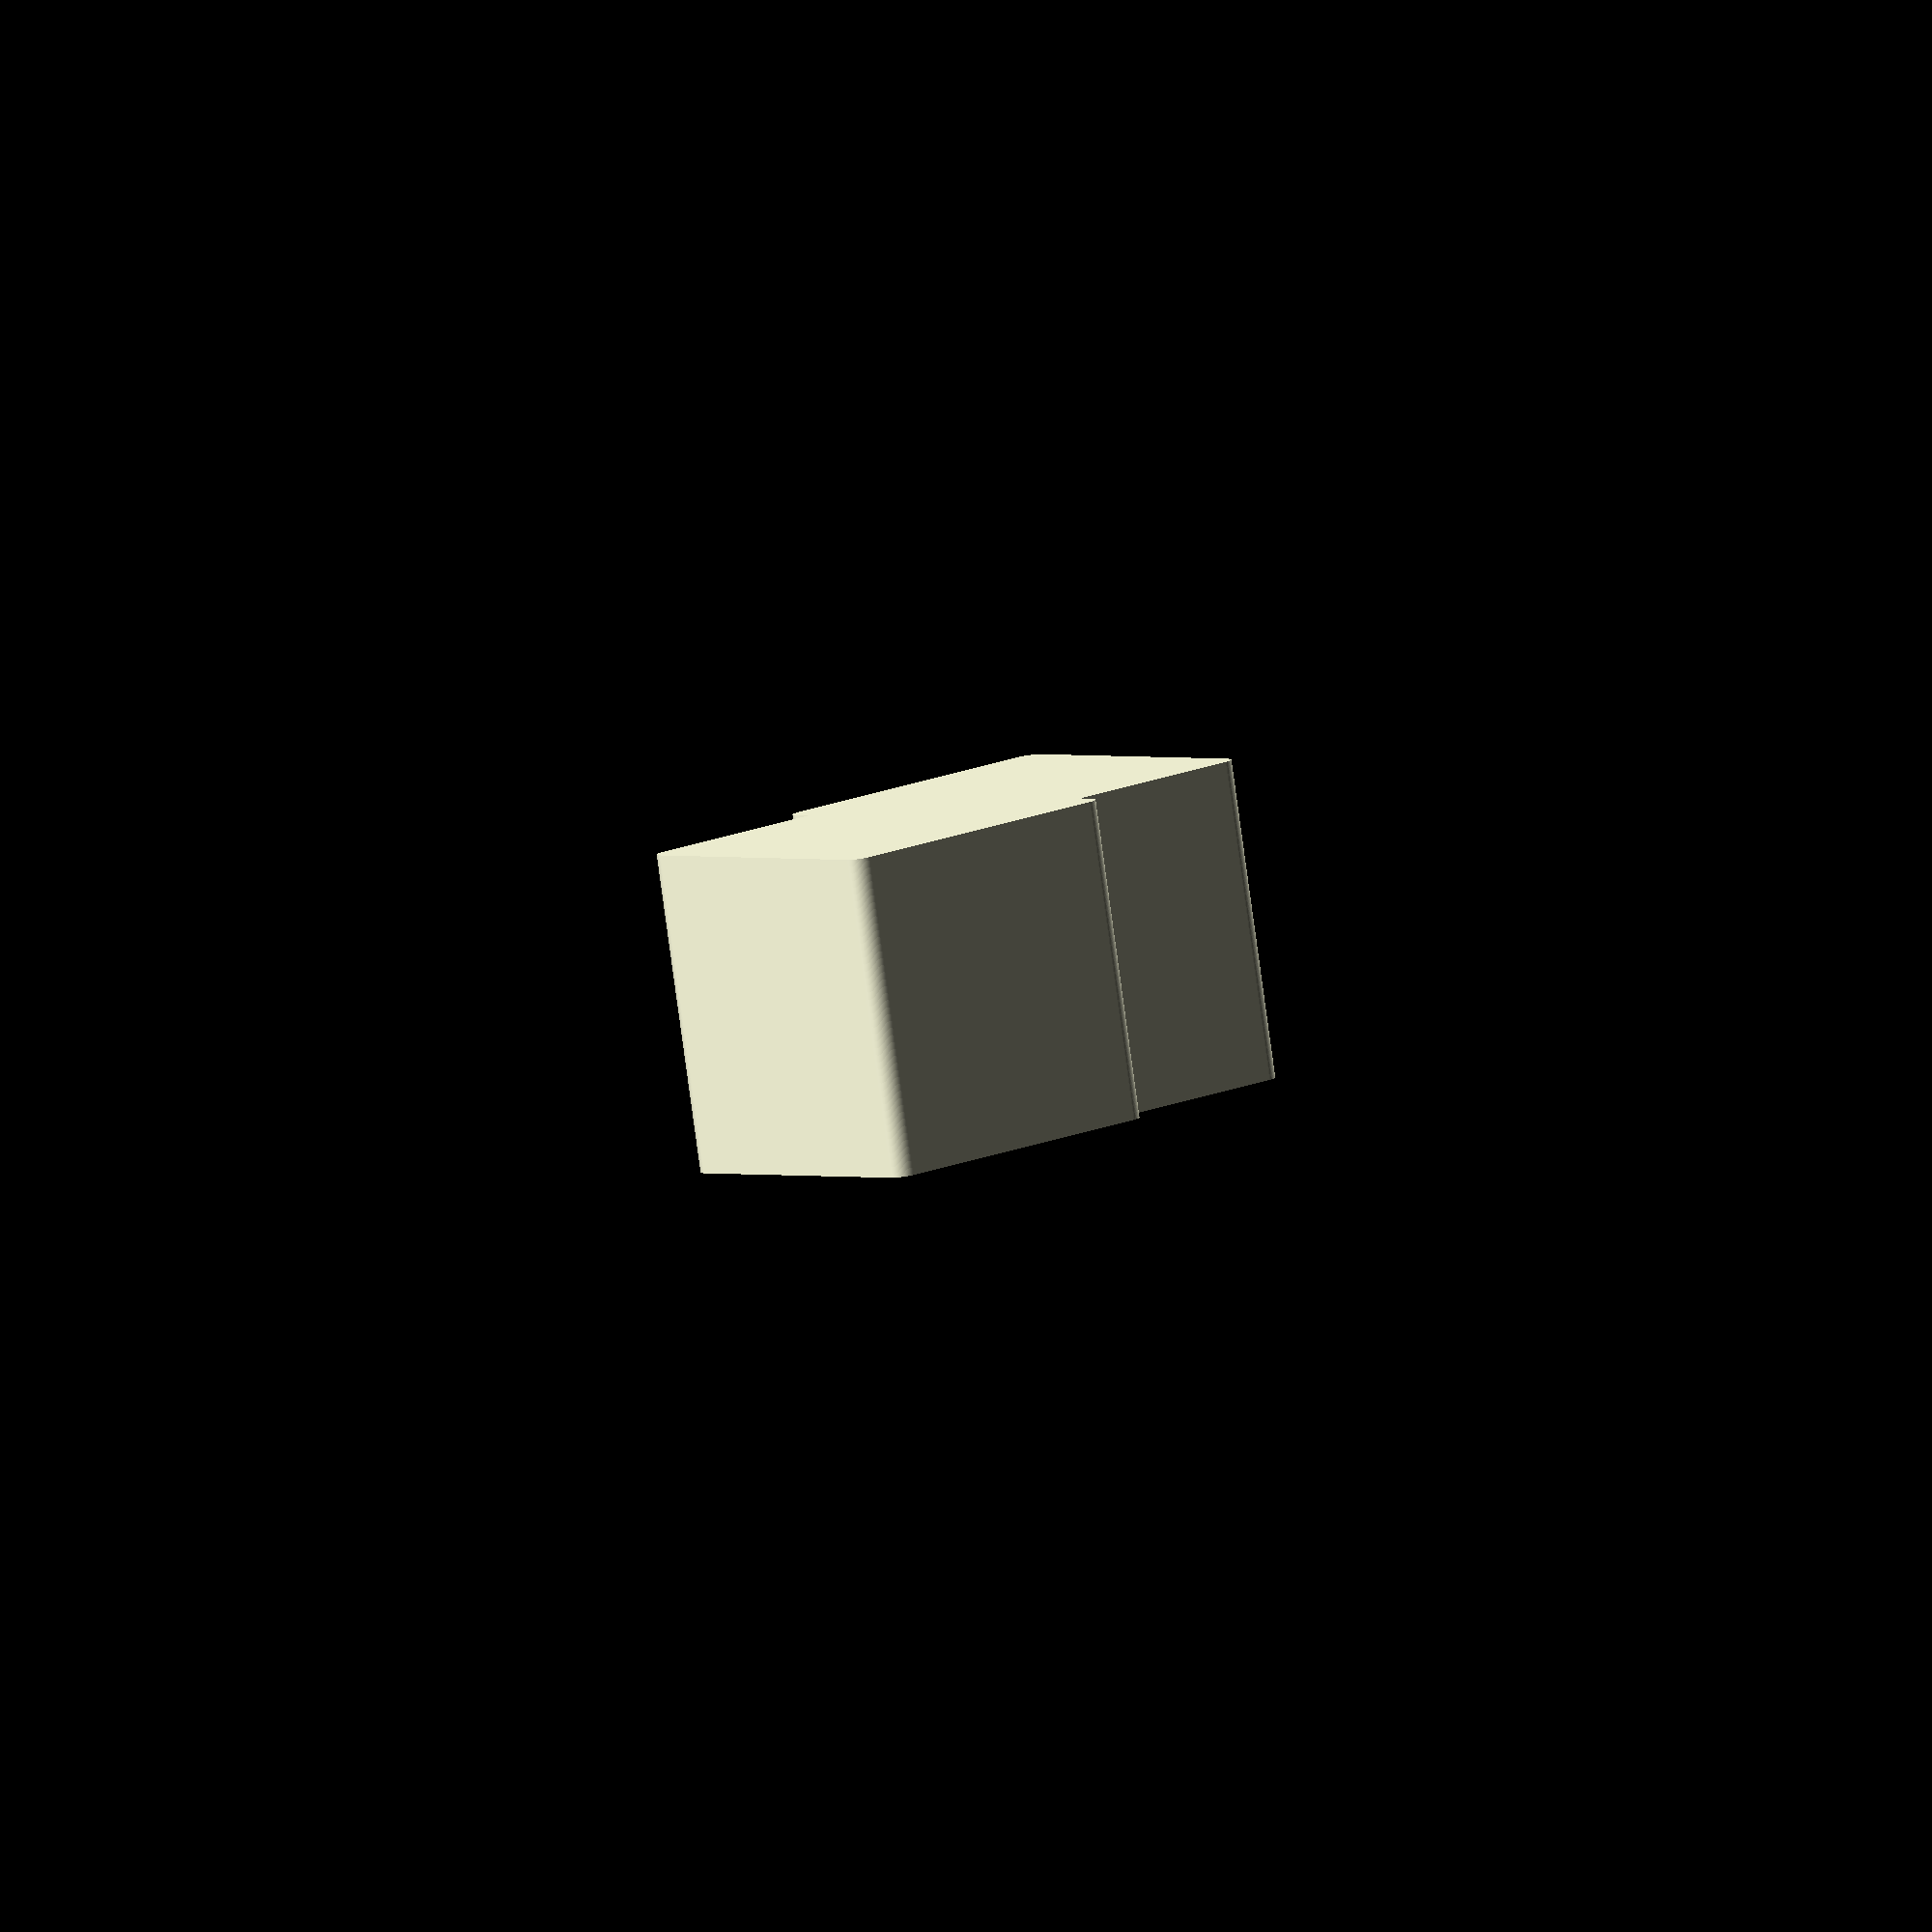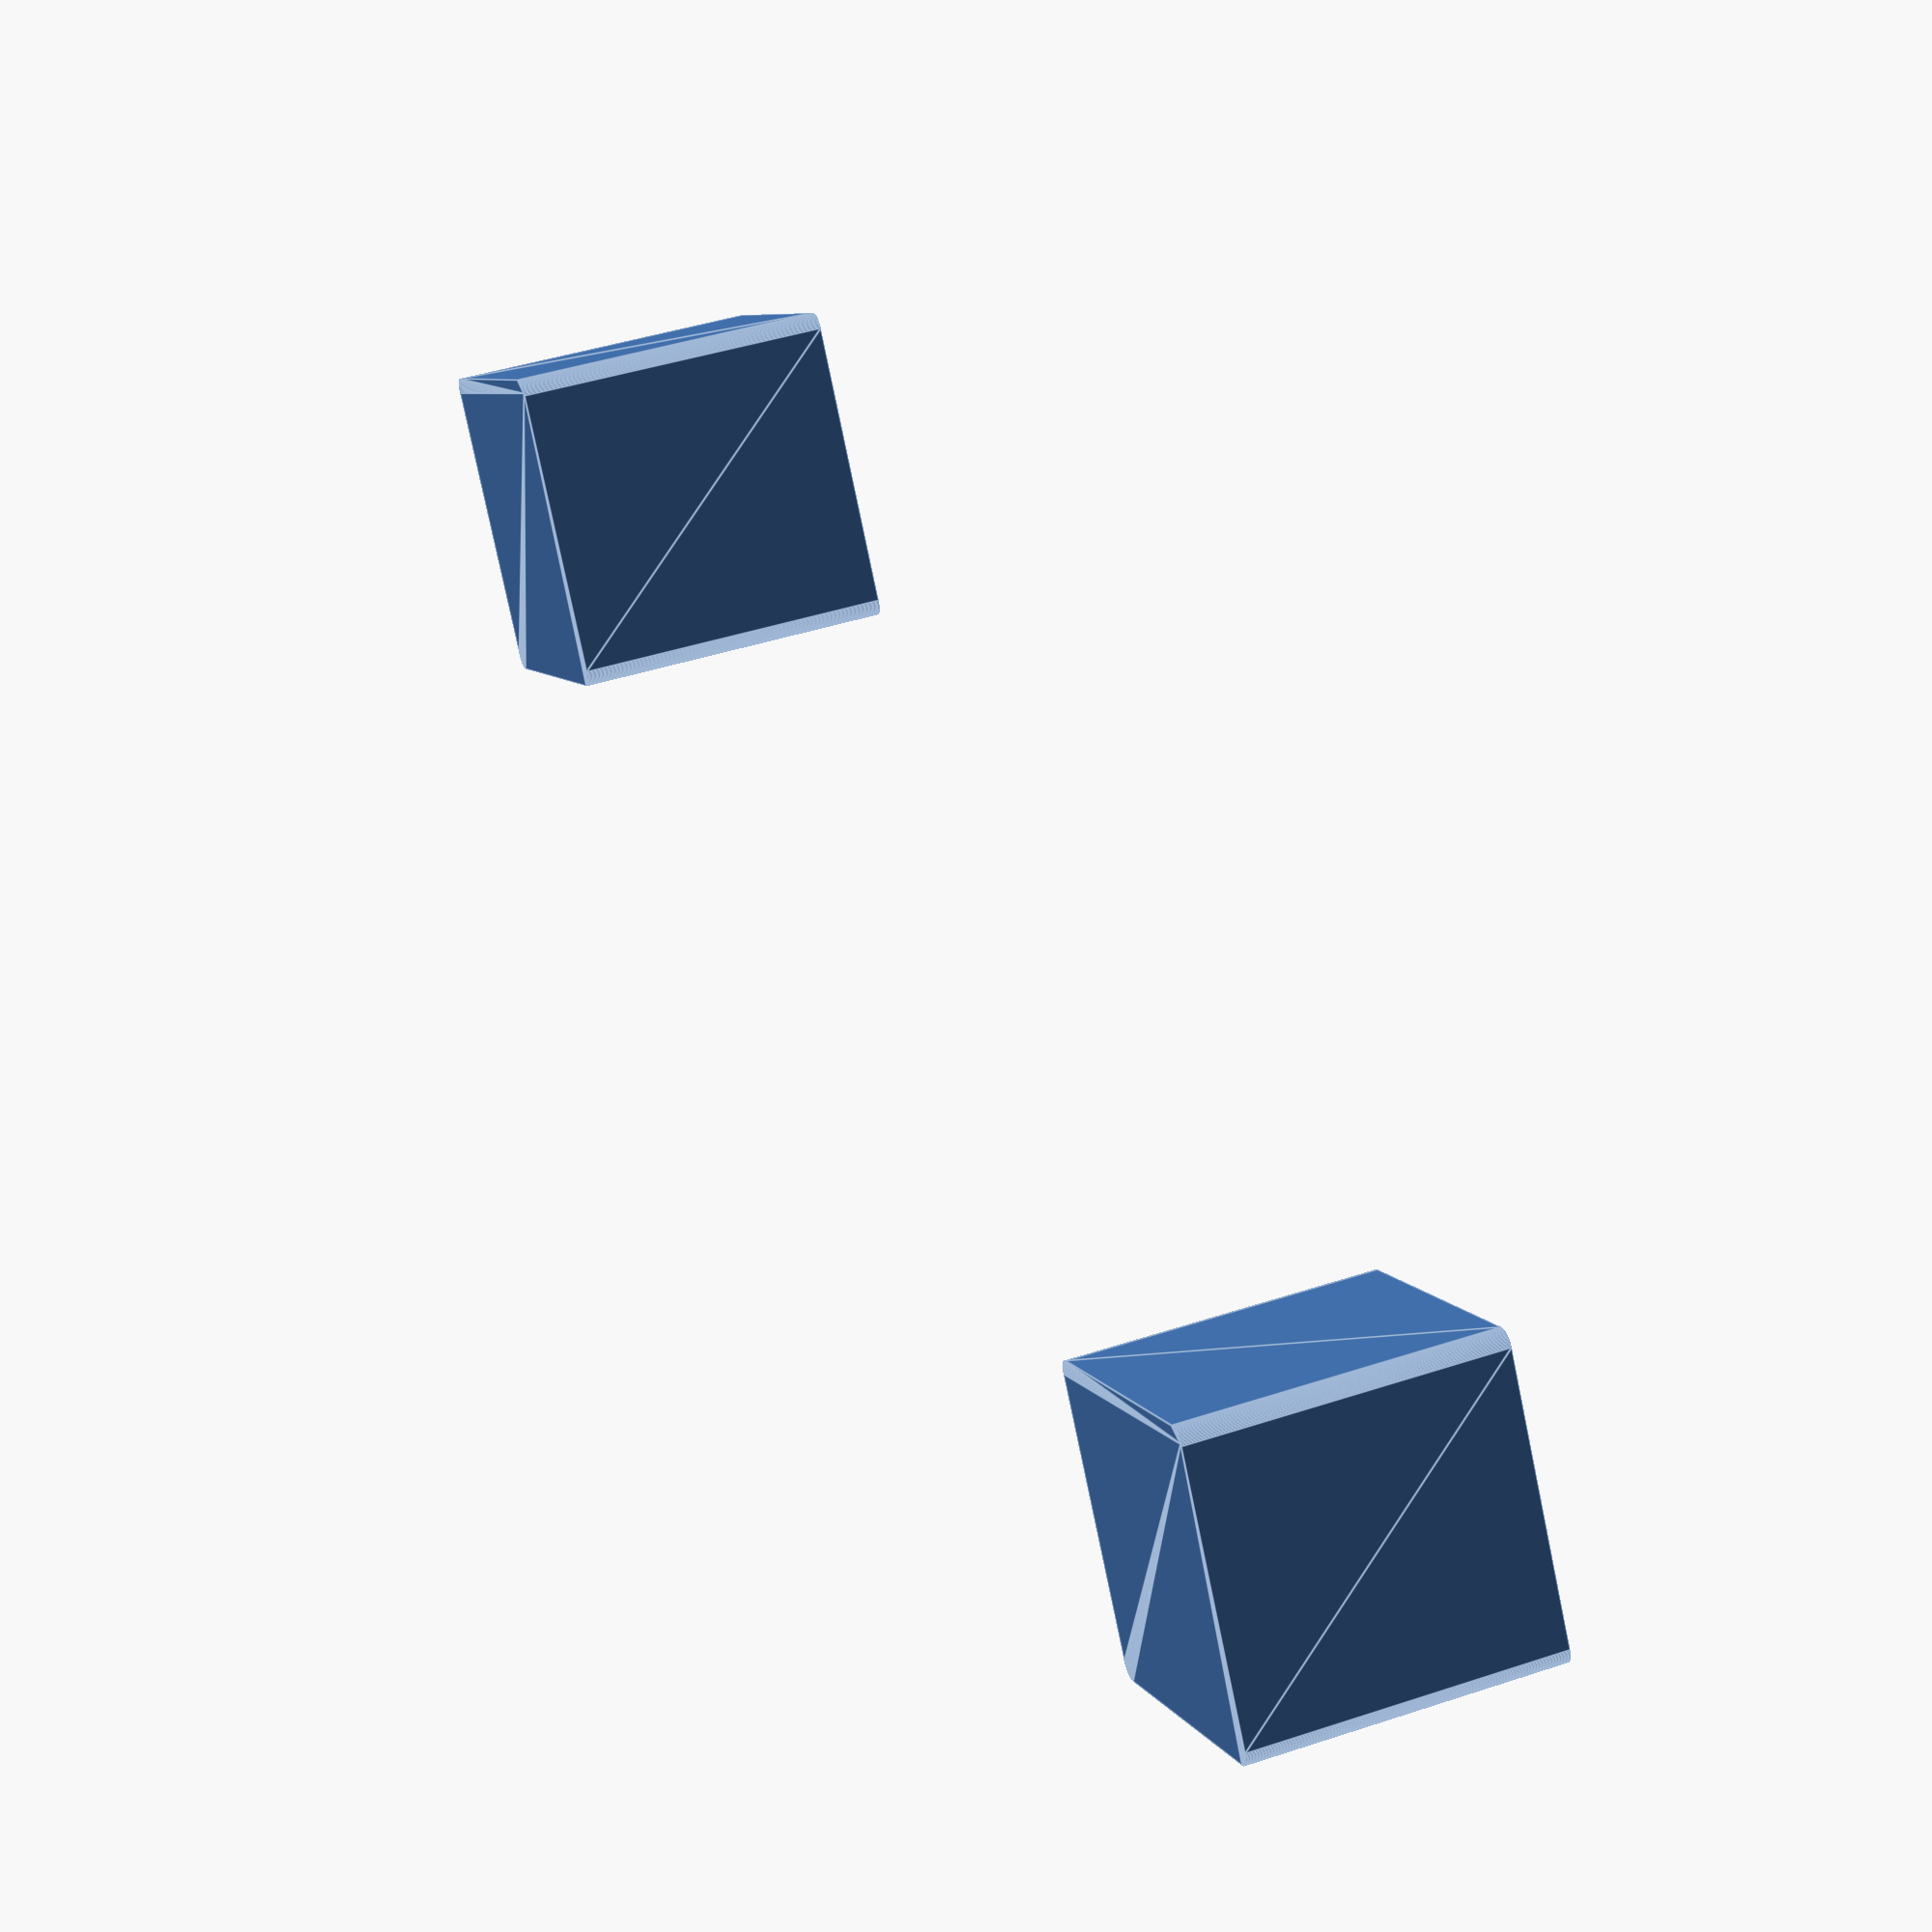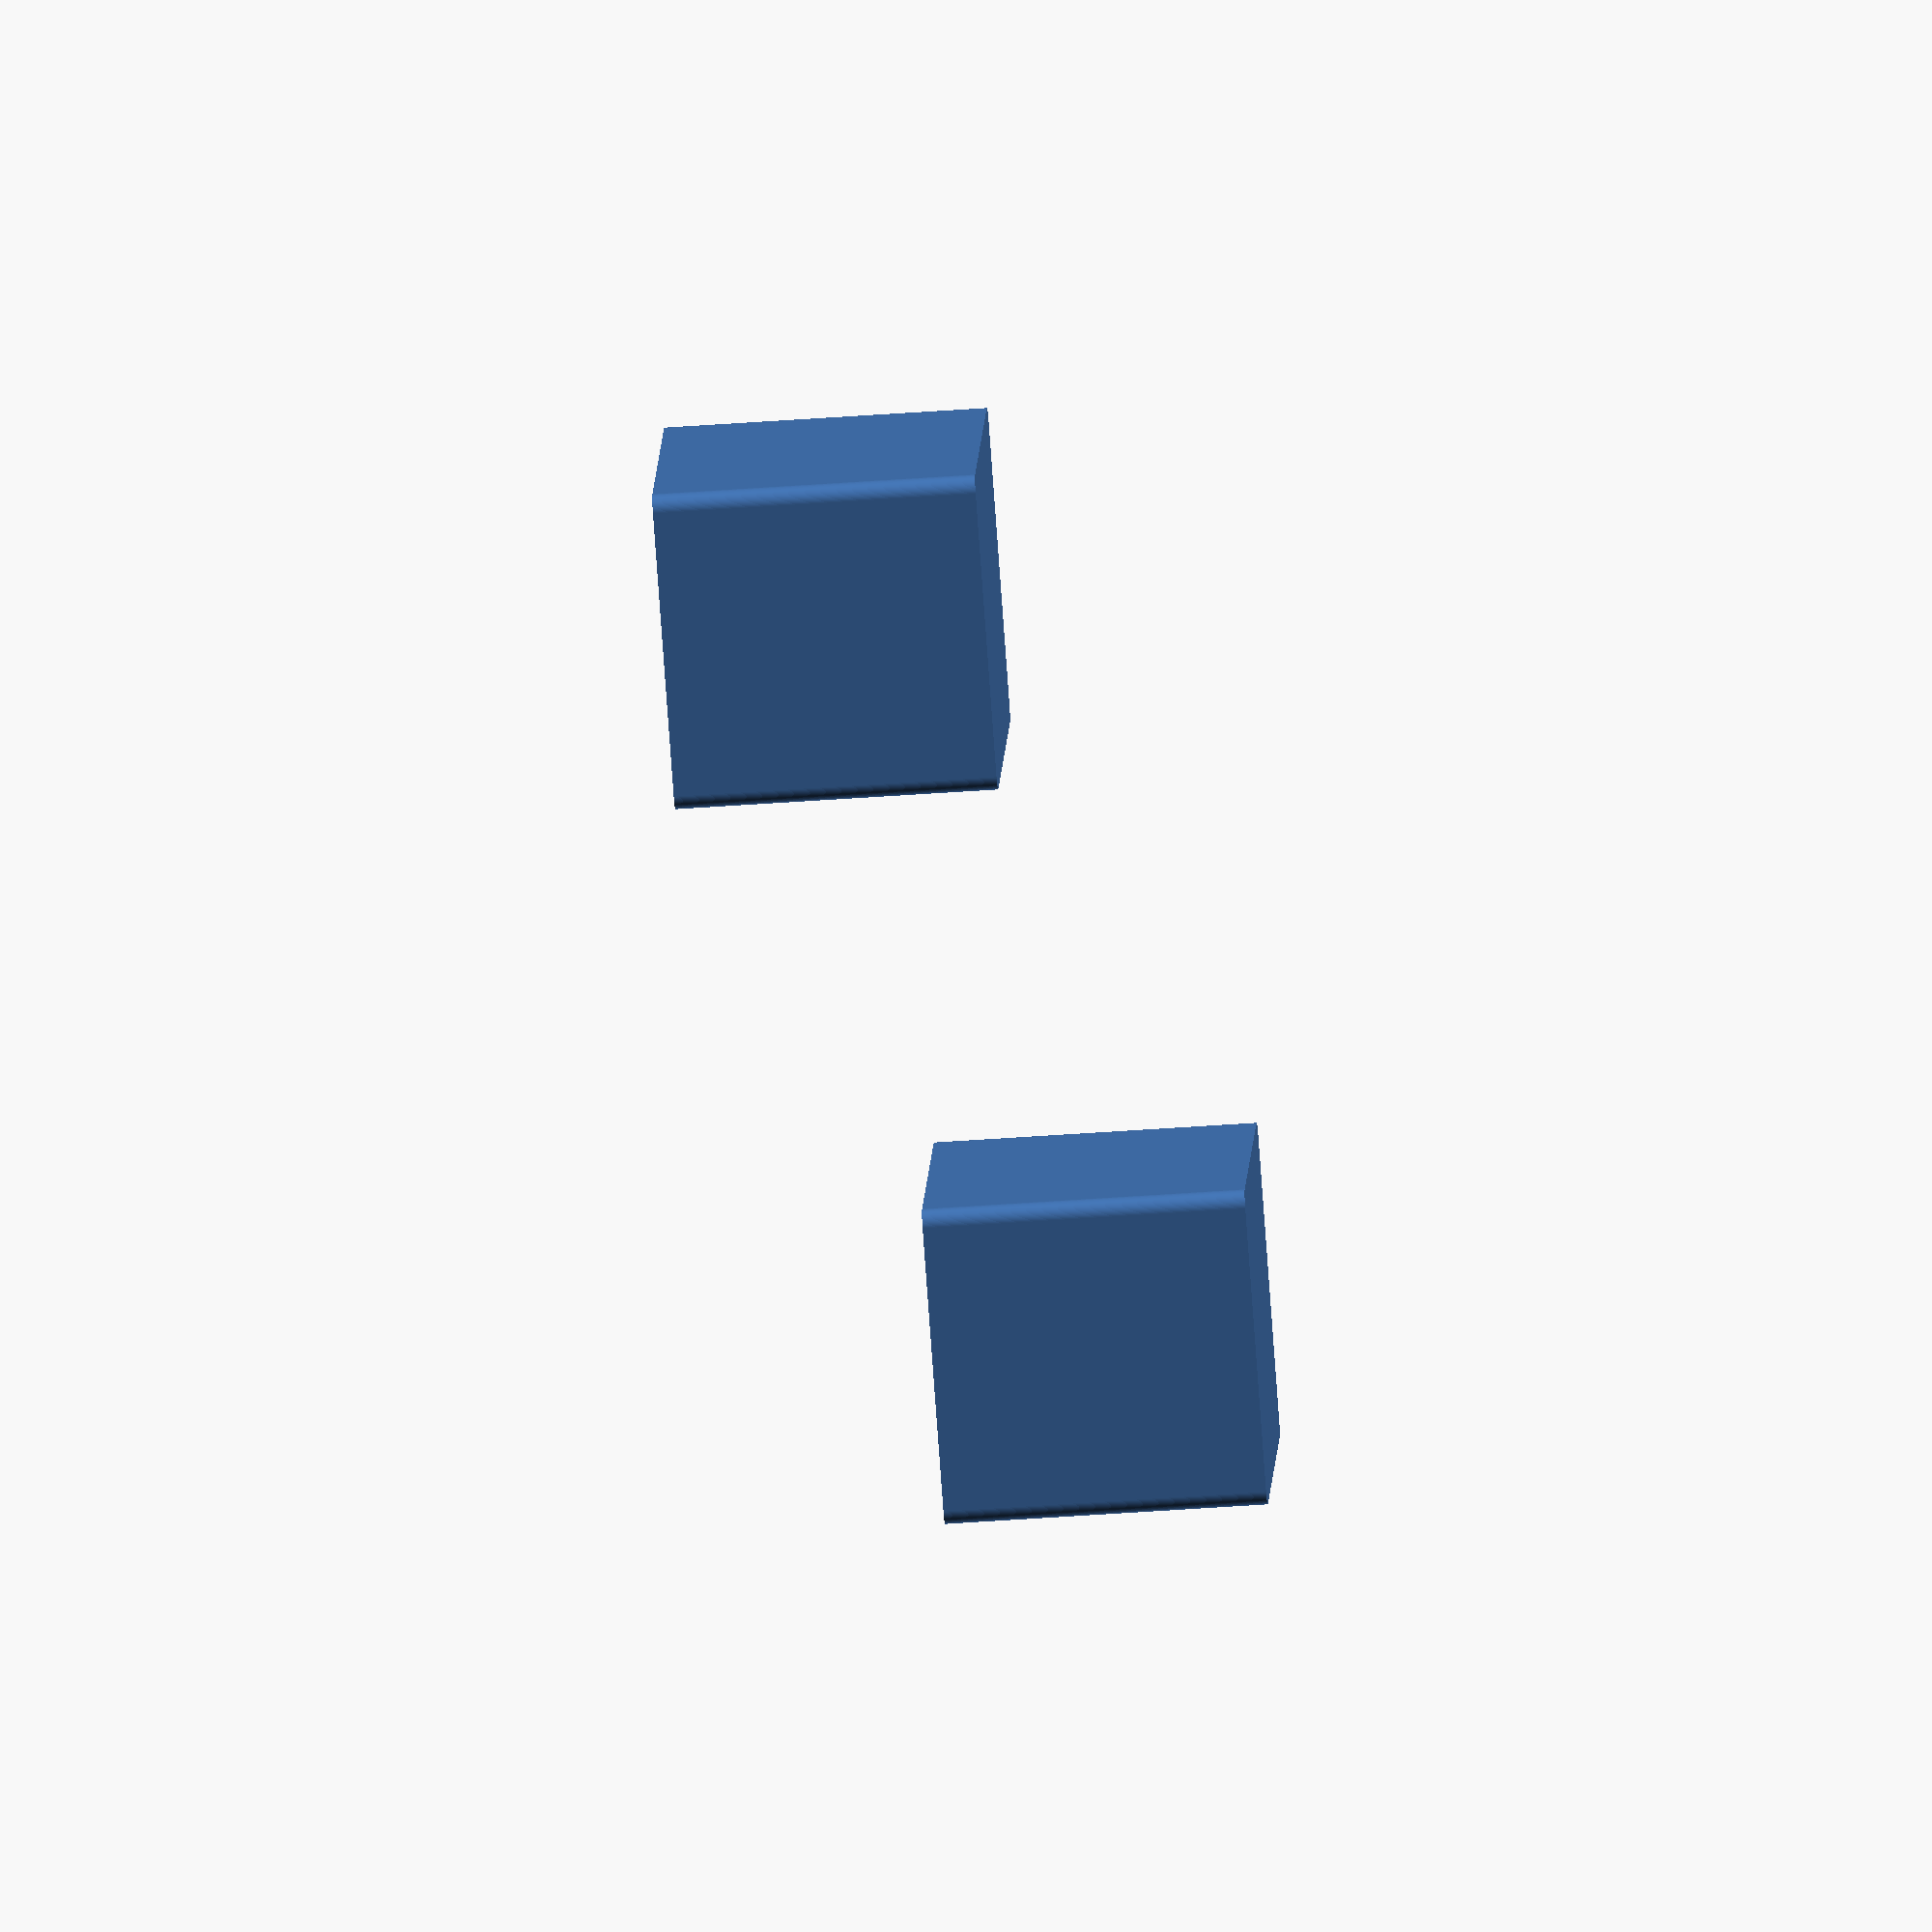
<openscad>
// Quick Modules

module roundedRect(xWidth, yDepth, zHeight, diam){
    hull(){
        translate([diam/2, diam/2, 0]) cylinder(d=diam, h=zHeight, $fn=90);
        translate([xWidth-(diam/2), diam/2, 0]) cylinder(d=diam, h=zHeight, $fn=90);
        
        translate([diam/2, yDepth-(diam/2), 0]) cylinder(d=diam, h=zHeight, $fn=90);
        translate([xWidth-(diam/2), yDepth-(diam/2), 0]) cylinder(d=diam, h=zHeight, $fn=90);
    }
}

module centeredRoundedRect(xWidth, yDepth, zHeight, diam){
    translate([-xWidth/2, -yDepth/2, -zHeight/2]) roundedRect(xWidth, yDepth, zHeight, diam);
}

translate([25, 25, 0]) roundedRect(10, 10, 10, 1);
centeredRoundedRect(10, 10, 10, 1);
</openscad>
<views>
elev=262.3 azim=130.2 roll=352.2 proj=o view=wireframe
elev=316.9 azim=214.0 roll=248.6 proj=p view=edges
elev=227.8 azim=240.8 roll=85.3 proj=o view=solid
</views>
